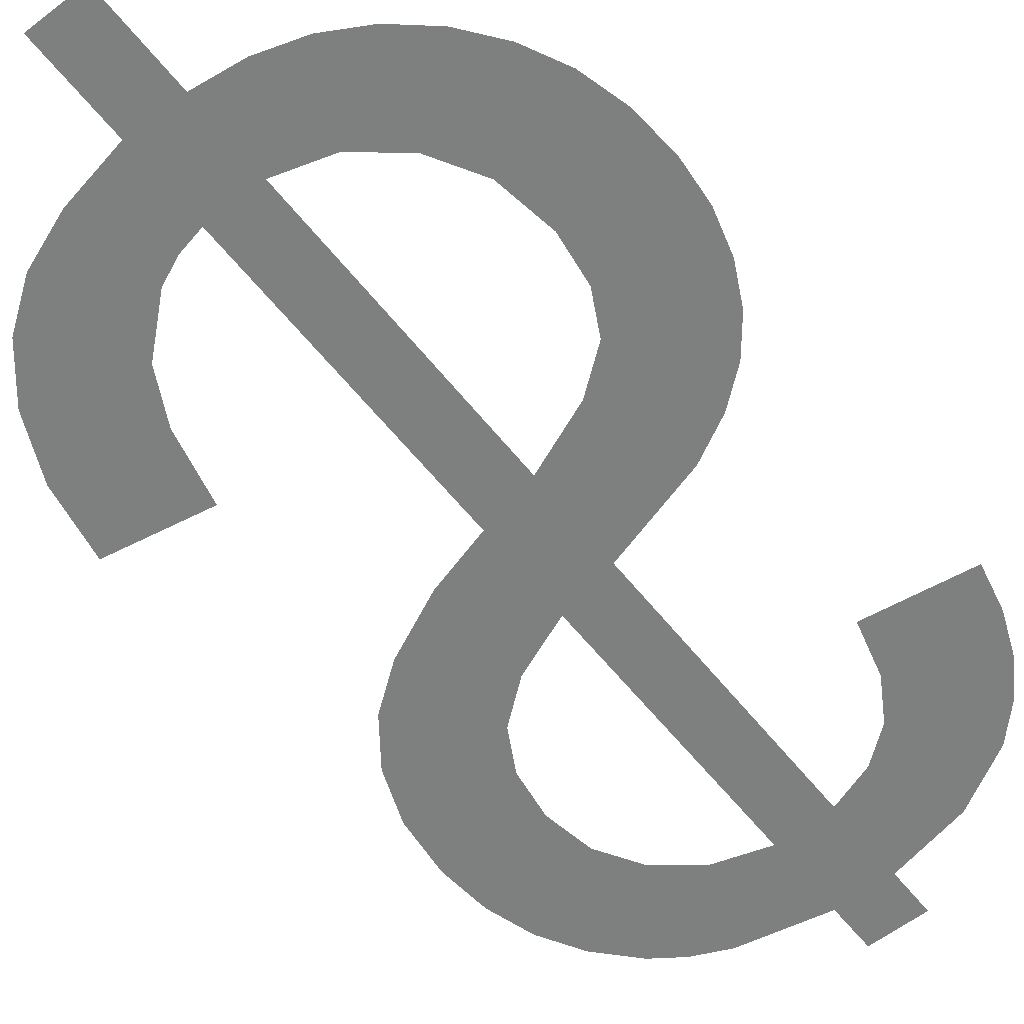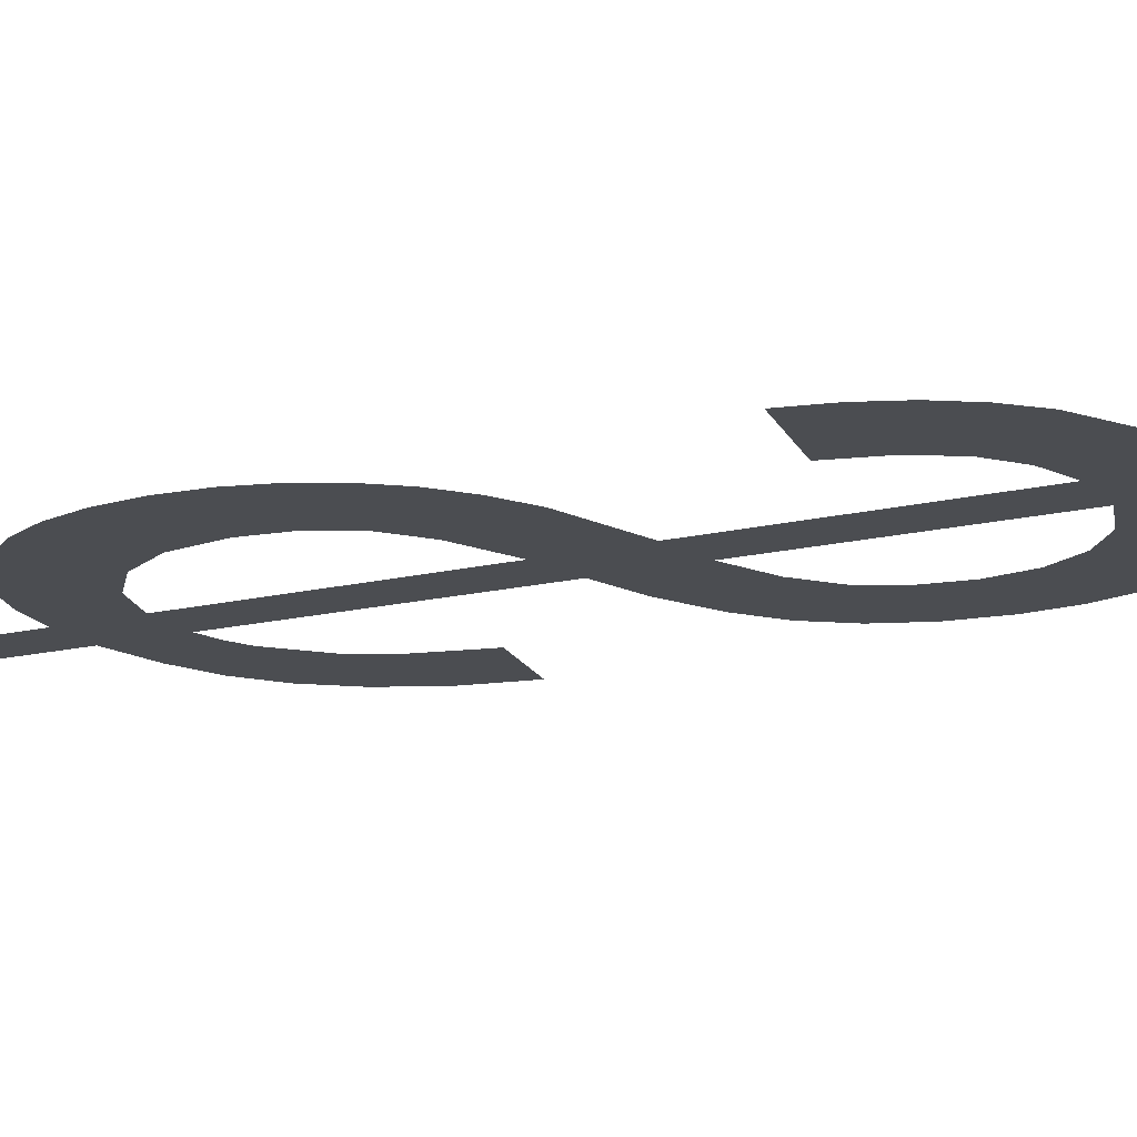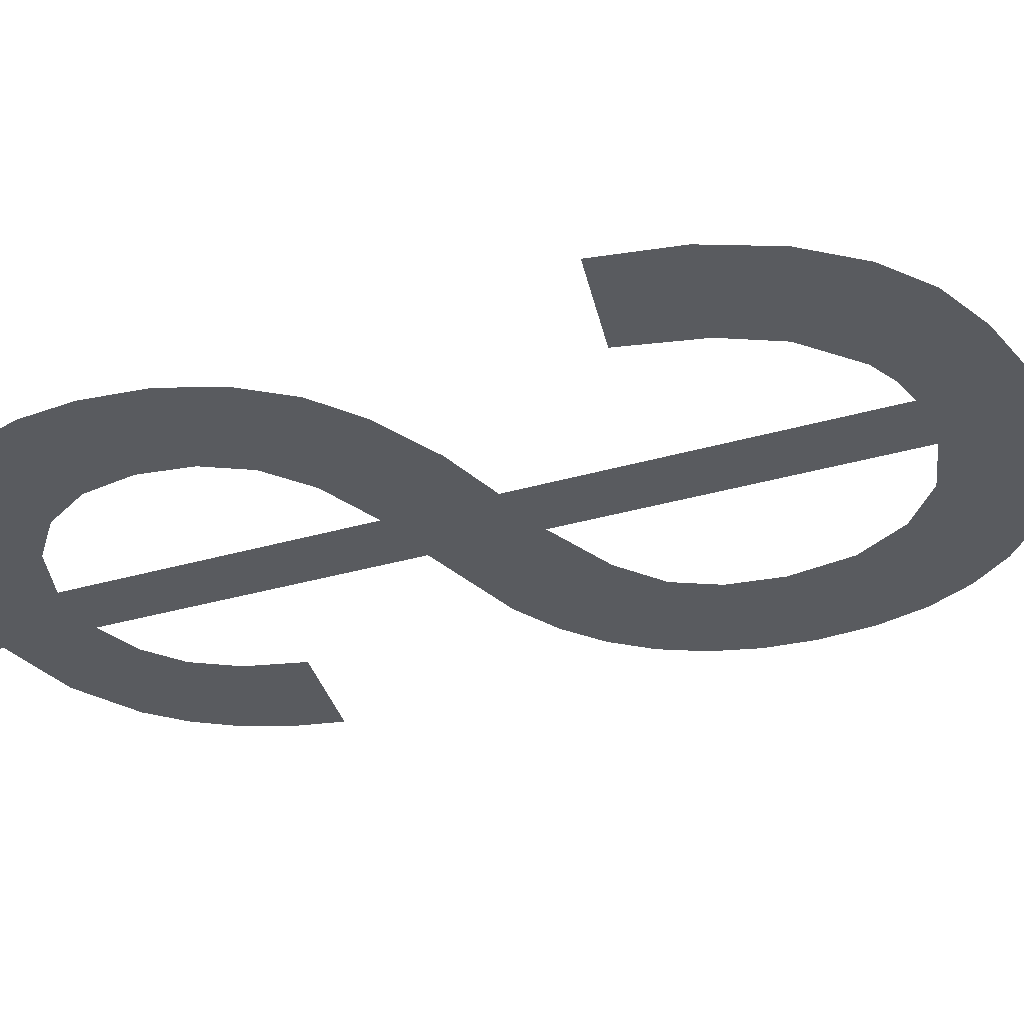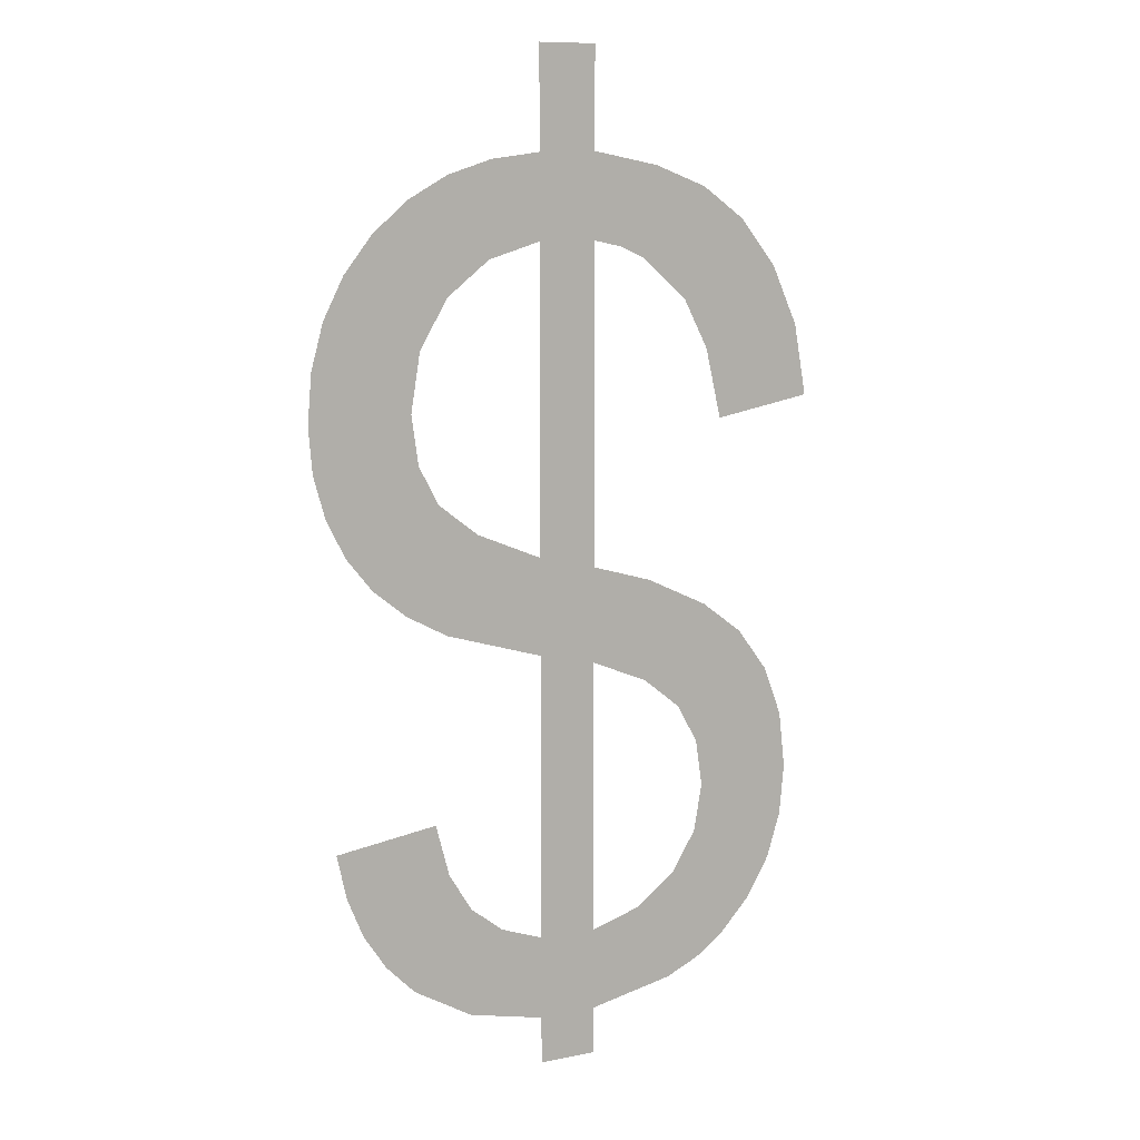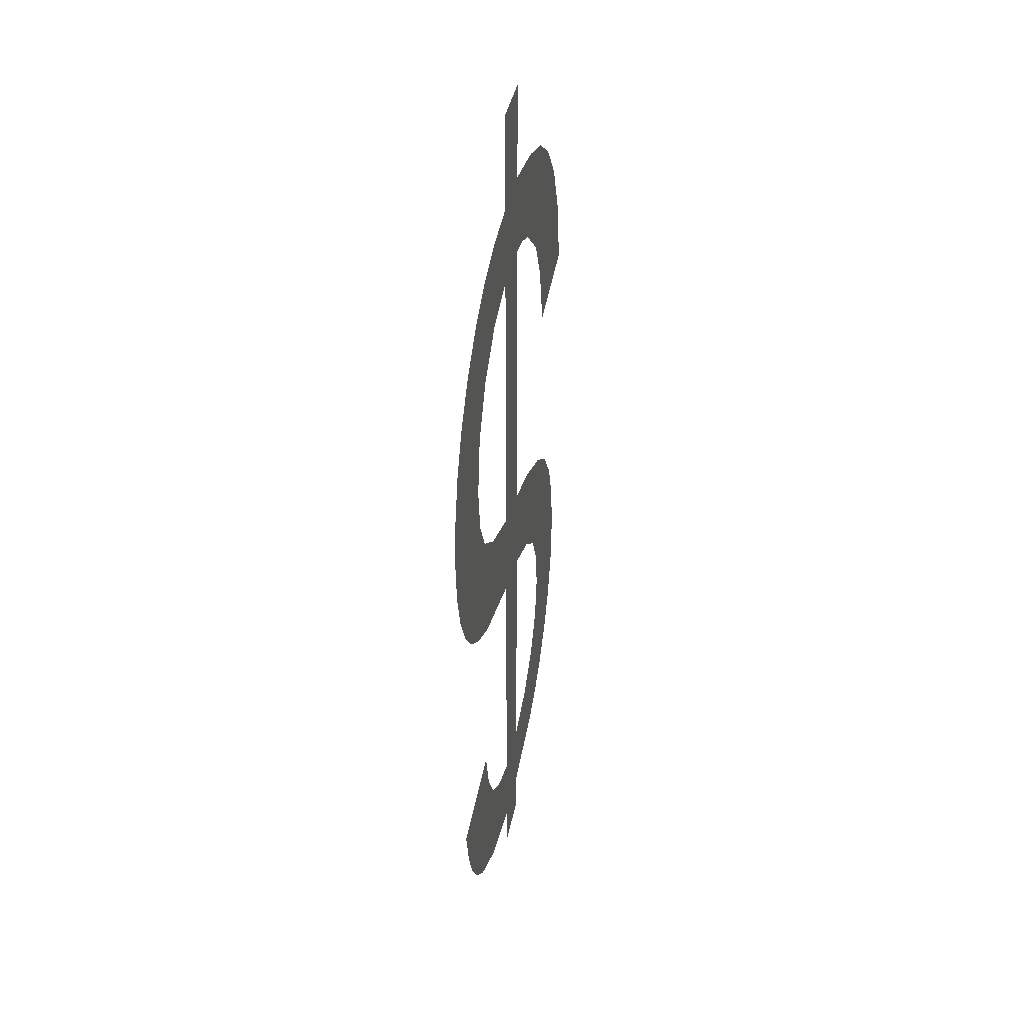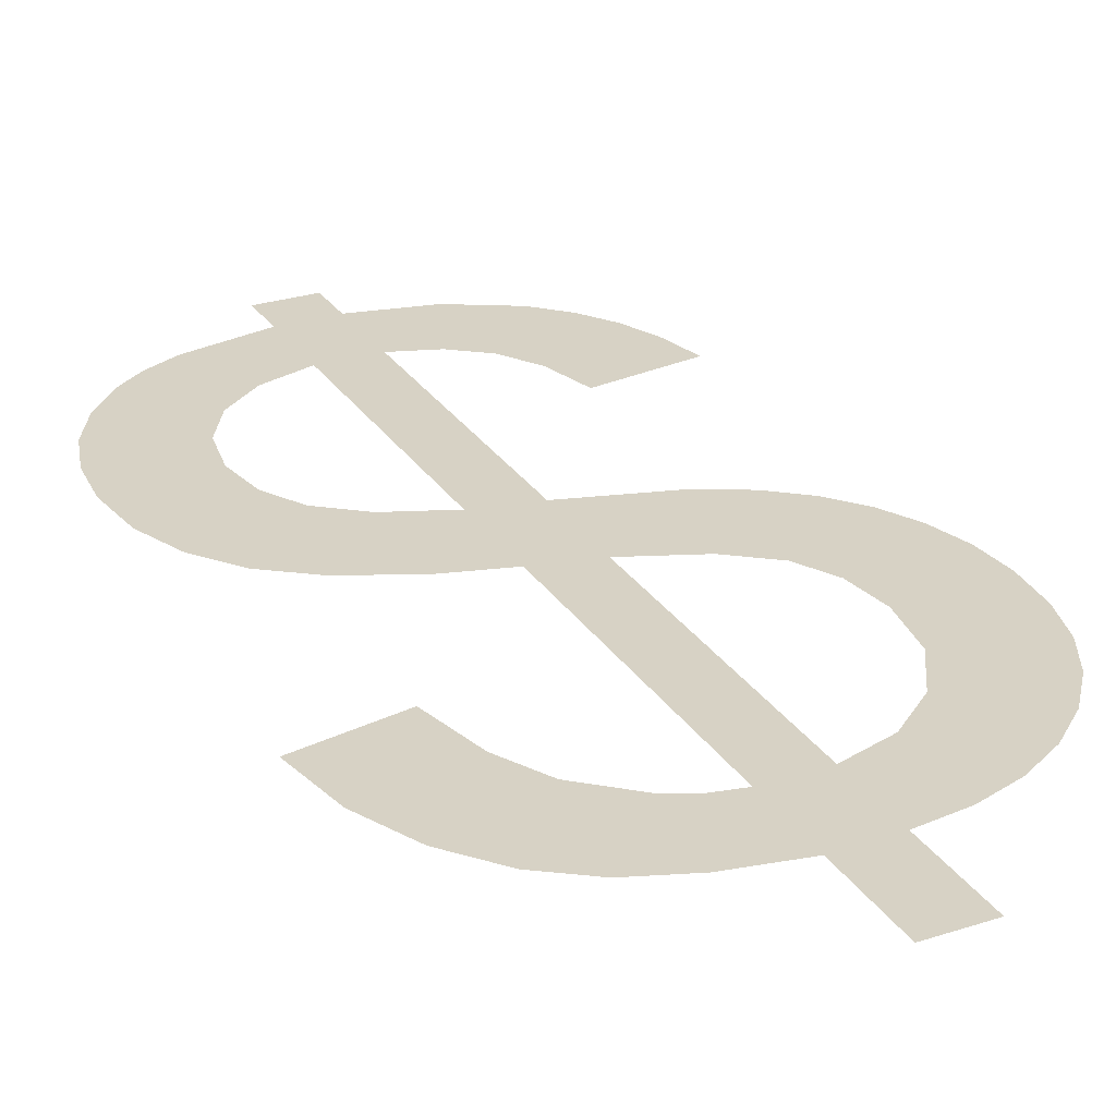
<metadata>
{"format":"obj","ext":"obj","renderer":"f3d","projection":"perspective","resolution":1024,"background":"white","views":[{"elev":-59.6,"azim":38.3,"up":"+Y"},{"elev":-15.7,"azim":117.3,"up":"+Y"},{"elev":-32.5,"azim":-67.6,"up":"+Y"},{"elev":10.1,"azim":152.6,"up":"+Z"},{"elev":40.2,"azim":101.4,"up":"+Z"},{"elev":27.6,"azim":-26.3,"up":"+Y"}]}
</metadata>
<code>
o instance_7/__/ID636#ID636
v -0.2635 0.01125 -0.01794
v -0.2642 0.01125 -0.01732
v -0.2642 0.01125 -0.01809
v -0.2638 0.01125 -0.01718
v -0.2635 0.01125 -0.01695
v -0.2633 0.01125 -0.01659
v -0.2629 0.01125 -0.01763
v -0.2632 0.01125 -0.01612
v -0.2622 0.01125 -0.01626
v -0.2627 0.01125 -0.01736
v -0.2625 0.01125 -0.01704
v -0.2623 0.01125 -0.01667
v -0.2633 0.01125 -0.01442
v -0.2642 0.01125 -0.0138
v -0.2642 0.01125 -0.01469
v -0.2636 0.01125 -0.01354
v -0.2632 0.01125 -0.01326
v -0.2629 0.01125 -0.01421
v -0.263 0.01125 -0.01291
v -0.263 0.01125 -0.01246
v -0.263 0.01125 -0.01065
v -0.2626 0.01125 -0.01094
v -0.2626 0.01125 -0.01396
v -0.2624 0.01125 -0.01127
v -0.2623 0.01125 -0.01367
v -0.2622 0.01125 -0.01165
v -0.2622 0.01125 -0.01332
v -0.2621 0.01125 -0.01206
v -0.2621 0.01125 -0.01294
v -0.262 0.01125 -0.01252
v -0.2637 0.01125 -0.01116
v -0.2642 0.01125 -0.01026
v -0.2642 0.01125 -0.01102
v -0.2637 0.01125 -0.01031
v -0.2633 0.01125 -0.01045
v -0.2633 0.01125 -0.01148
v -0.2631 0.01125 -0.01192
v -0.2642 0.01125 -0.01853
v -0.2647 0.01125 -0.01809
v -0.2647 0.01125 -0.01853
v -0.2647 0.01125 -0.01733
v -0.2647 0.01125 -0.01481
v -0.2647 0.01125 -0.01393
v -0.2647 0.01125 -0.01102
v -0.2647 0.01125 -0.01025
v -0.2647 0.01125 -0.009331
v -0.2642 0.01125 -0.009331
v -0.266 0.01125 -0.01264
v -0.2668 0.01125 -0.01181
v -0.267 0.01125 -0.01247
v -0.2666 0.01125 -0.01127
v -0.2662 0.01125 -0.01084
v -0.2658 0.01125 -0.01055
v -0.2659 0.01125 -0.012
v -0.2657 0.01125 -0.01156
v -0.2654 0.01125 -0.01036
v -0.2652 0.01125 -0.01118
v -0.265 0.01125 -0.01107
v -0.2659 0.01125 -0.01436
v -0.2658 0.01125 -0.01566
v -0.2653 0.01125 -0.01409
v -0.2659 0.01125 -0.01609
v -0.2656 0.01125 -0.01531
v -0.2653 0.01125 -0.01503
v -0.2668 0.01125 -0.01648
v -0.2667 0.01125 -0.0155
v -0.2668 0.01125 -0.01602
v -0.2666 0.01125 -0.0169
v -0.2666 0.01125 -0.01504
v -0.2664 0.01125 -0.01727
v -0.2663 0.01125 -0.01465
v -0.2661 0.01125 -0.0176
v -0.2658 0.01125 -0.01778
v -0.2658 0.01125 -0.01653
v -0.2655 0.01125 -0.01792
v -0.2656 0.01125 -0.01691
v -0.2652 0.01125 -0.01719
v -0.2647 0.01125 -0.01733
v -0.2647 0.01125 -0.01809
v -0.2652 0.01125 -0.01719
v -0.2655 0.01125 -0.01792
v -0.2656 0.01125 -0.01691
v -0.2658 0.01125 -0.01653
v -0.2658 0.01125 -0.01778
v -0.2659 0.01125 -0.01609
v -0.2661 0.01125 -0.0176
v -0.2659 0.01125 -0.01436
v -0.2663 0.01125 -0.01465
v -0.2664 0.01125 -0.01727
v -0.2666 0.01125 -0.01504
v -0.2666 0.01125 -0.0169
v -0.2667 0.01125 -0.0155
v -0.2668 0.01125 -0.01648
v -0.2668 0.01125 -0.01602
v -0.2647 0.01125 -0.01481
v -0.2653 0.01125 -0.01503
v -0.2647 0.01125 -0.01393
v -0.2653 0.01125 -0.01409
v -0.2656 0.01125 -0.01531
v -0.2658 0.01125 -0.01566
v -0.2647 0.01125 -0.01102
v -0.265 0.01125 -0.01107
v -0.2647 0.01125 -0.01025
v -0.2652 0.01125 -0.01118
v -0.2654 0.01125 -0.01036
v -0.2657 0.01125 -0.01156
v -0.2658 0.01125 -0.01055
v -0.2659 0.01125 -0.012
v -0.266 0.01125 -0.01264
v -0.2662 0.01125 -0.01084
v -0.2666 0.01125 -0.01127
v -0.2668 0.01125 -0.01181
v -0.267 0.01125 -0.01247
v -0.2642 0.01125 -0.01026
v -0.2642 0.01125 -0.01102
v -0.2642 0.01125 -0.009331
v -0.2642 0.01125 -0.0138
v -0.2642 0.01125 -0.01469
v -0.2642 0.01125 -0.01732
v -0.2642 0.01125 -0.01809
v -0.2642 0.01125 -0.01853
v -0.2647 0.01125 -0.009331
v -0.2647 0.01125 -0.01853
v -0.263 0.01125 -0.01246
v -0.2631 0.01125 -0.01192
v -0.263 0.01125 -0.01065
v -0.2633 0.01125 -0.01148
v -0.2633 0.01125 -0.01045
v -0.2637 0.01125 -0.01116
v -0.2637 0.01125 -0.01031
v -0.262 0.01125 -0.01252
v -0.2621 0.01125 -0.01294
v -0.2621 0.01125 -0.01206
v -0.2622 0.01125 -0.01332
v -0.2622 0.01125 -0.01165
v -0.2623 0.01125 -0.01367
v -0.2624 0.01125 -0.01127
v -0.2626 0.01125 -0.01396
v -0.2626 0.01125 -0.01094
v -0.2629 0.01125 -0.01421
v -0.263 0.01125 -0.01291
v -0.2632 0.01125 -0.01326
v -0.2633 0.01125 -0.01442
v -0.2636 0.01125 -0.01354
v -0.2623 0.01125 -0.01667
v -0.2625 0.01125 -0.01704
v -0.2622 0.01125 -0.01626
v -0.2627 0.01125 -0.01736
v -0.2629 0.01125 -0.01763
v -0.2632 0.01125 -0.01612
v -0.2633 0.01125 -0.01659
v -0.2635 0.01125 -0.01794
v -0.2635 0.01125 -0.01695
v -0.2638 0.01125 -0.01718
f 1 2 3
f 2 1 4
f 4 1 5
f 5 1 6
f 6 1 7
f 6 7 8
f 8 7 9
f 9 7 10
f 9 10 11
f 9 11 12
f 13 14 15
f 14 13 16
f 16 13 17
f 17 13 18
f 17 18 19
f 19 18 20
f 20 18 21
f 21 18 22
f 22 18 23
f 22 23 24
f 24 23 25
f 24 25 26
f 26 25 27
f 26 27 28
f 28 27 29
f 28 29 30
f 31 32 33
f 32 31 34
f 34 31 35
f 35 31 36
f 35 36 21
f 21 36 37
f 21 37 20
f 38 39 40
f 39 38 41
f 41 38 42
f 42 38 43
f 43 38 44
f 44 38 45
f 45 38 46
f 46 38 47
f 47 38 3
f 47 3 2
f 47 2 15
f 47 15 14
f 47 14 33
f 47 33 32
f 48 49 50
f 49 48 51
f 51 48 52
f 52 48 53
f 53 48 54
f 53 54 55
f 53 55 56
f 56 55 57
f 56 57 45
f 45 57 58
f 45 58 44
f 59 60 61
f 60 59 62
f 61 60 63
f 61 63 64
f 61 64 43
f 43 64 42
f 65 66 67
f 66 65 68
f 66 68 69
f 69 68 70
f 69 70 71
f 71 70 72
f 71 72 59
f 59 72 62
f 62 72 73
f 62 73 74
f 74 73 75
f 74 75 76
f 76 75 77
f 77 75 39
f 77 39 41
f 78 79 80
f 79 81 80
f 80 81 82
f 82 81 83
f 81 84 83
f 83 84 85
f 84 86 85
f 85 86 87
f 87 86 88
f 86 89 88
f 88 89 90
f 89 91 90
f 90 91 92
f 91 93 92
f 94 92 93
f 95 96 97
f 97 96 98
f 96 99 98
f 99 100 98
f 85 87 100
f 98 100 87
f 101 102 103
f 102 104 103
f 103 104 105
f 104 106 105
f 105 106 107
f 106 108 107
f 108 109 107
f 107 109 110
f 110 109 111
f 111 109 112
f 113 112 109
f 114 115 116
f 115 117 116
f 117 118 116
f 118 119 116
f 119 120 116
f 120 121 116
f 116 121 122
f 122 121 103
f 103 121 101
f 101 121 97
f 97 121 95
f 95 121 78
f 78 121 79
f 123 79 121
f 124 125 126
f 125 127 126
f 126 127 128
f 127 129 128
f 128 129 130
f 130 129 114
f 115 114 129
f 131 132 133
f 132 134 133
f 133 134 135
f 134 136 135
f 135 136 137
f 136 138 137
f 137 138 139
f 138 140 139
f 139 140 126
f 126 140 124
f 124 140 141
f 141 140 142
f 140 143 142
f 142 143 144
f 144 143 117
f 118 117 143
f 145 146 147
f 146 148 147
f 148 149 147
f 147 149 150
f 150 149 151
f 149 152 151
f 151 152 153
f 153 152 154
f 154 152 119
f 120 119 152

</code>
